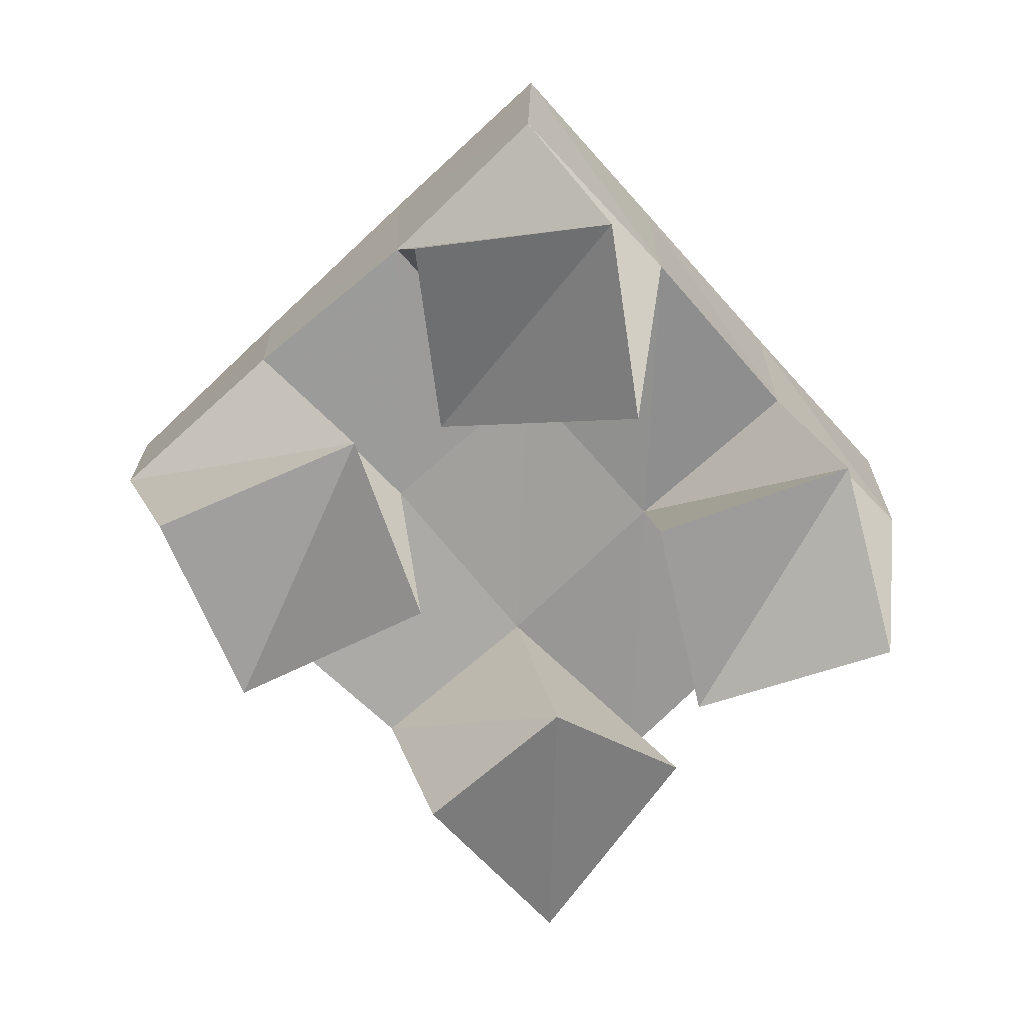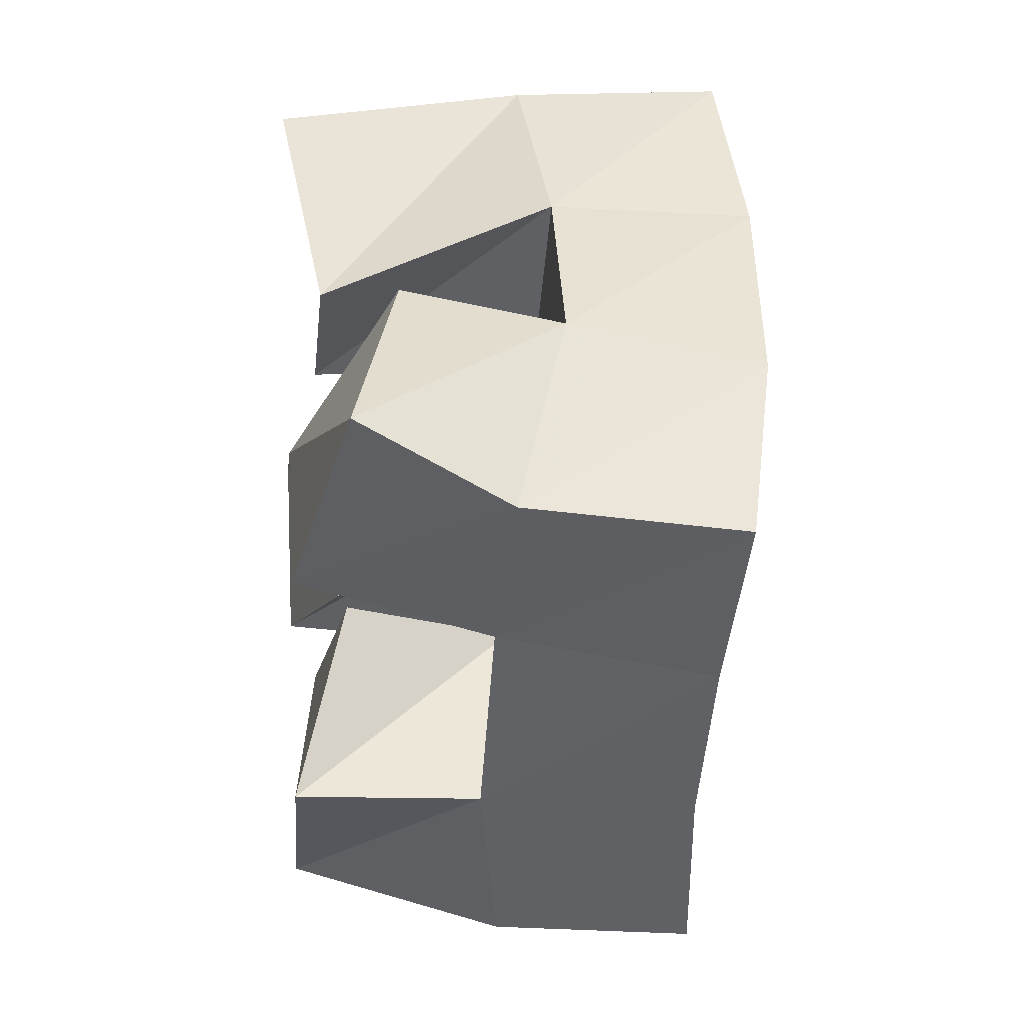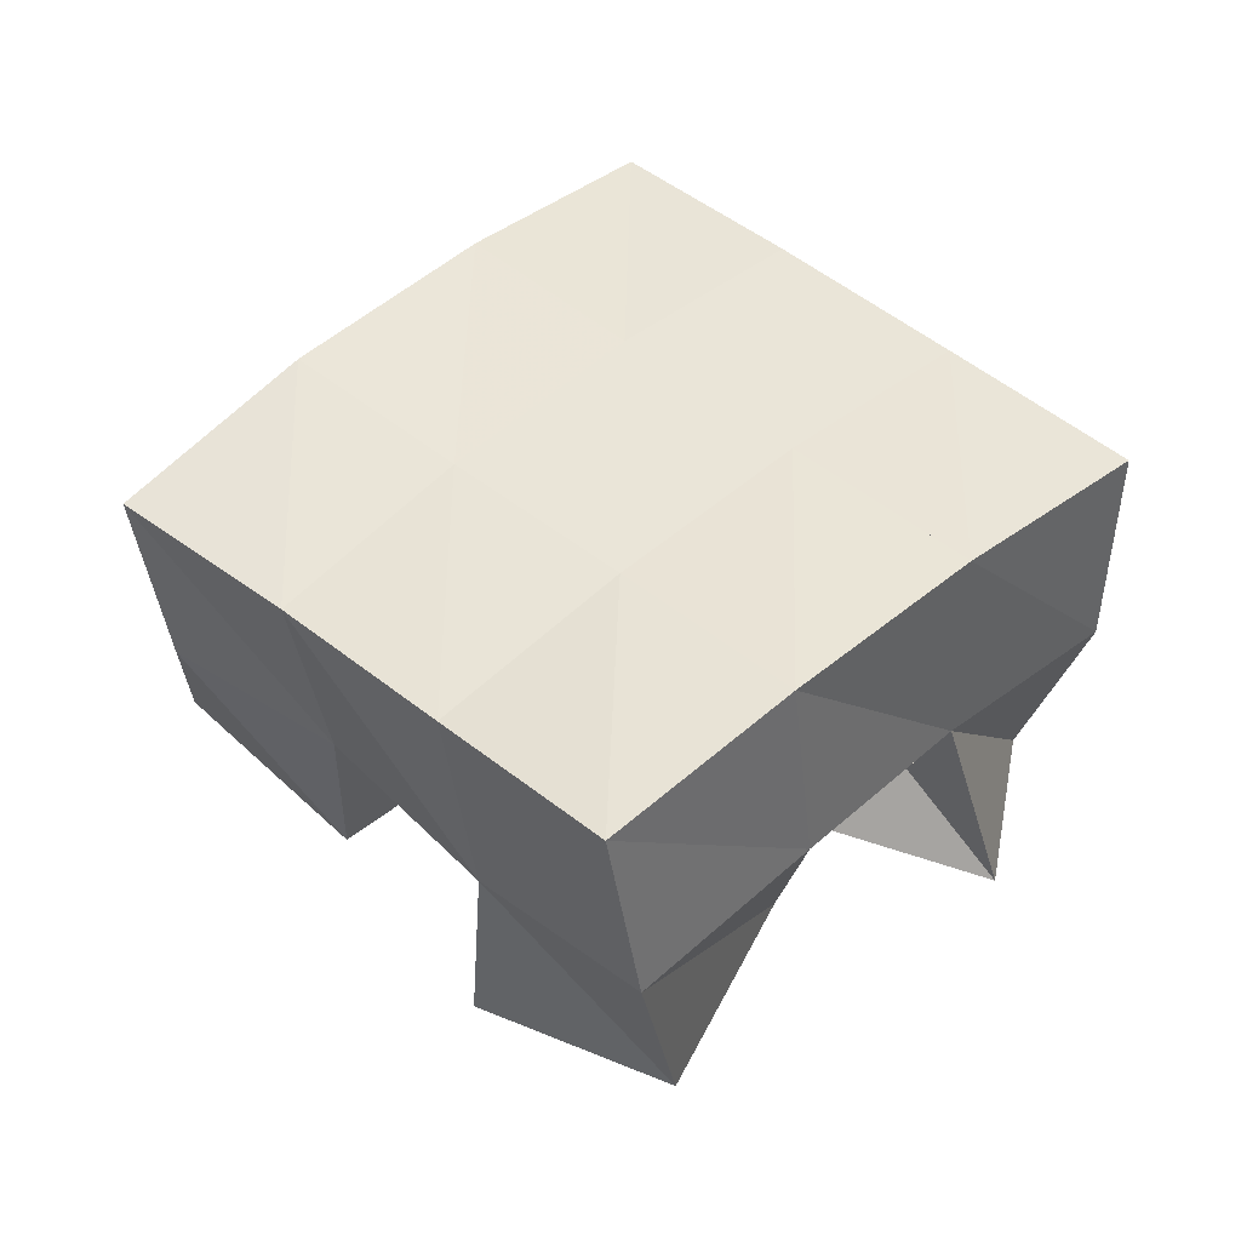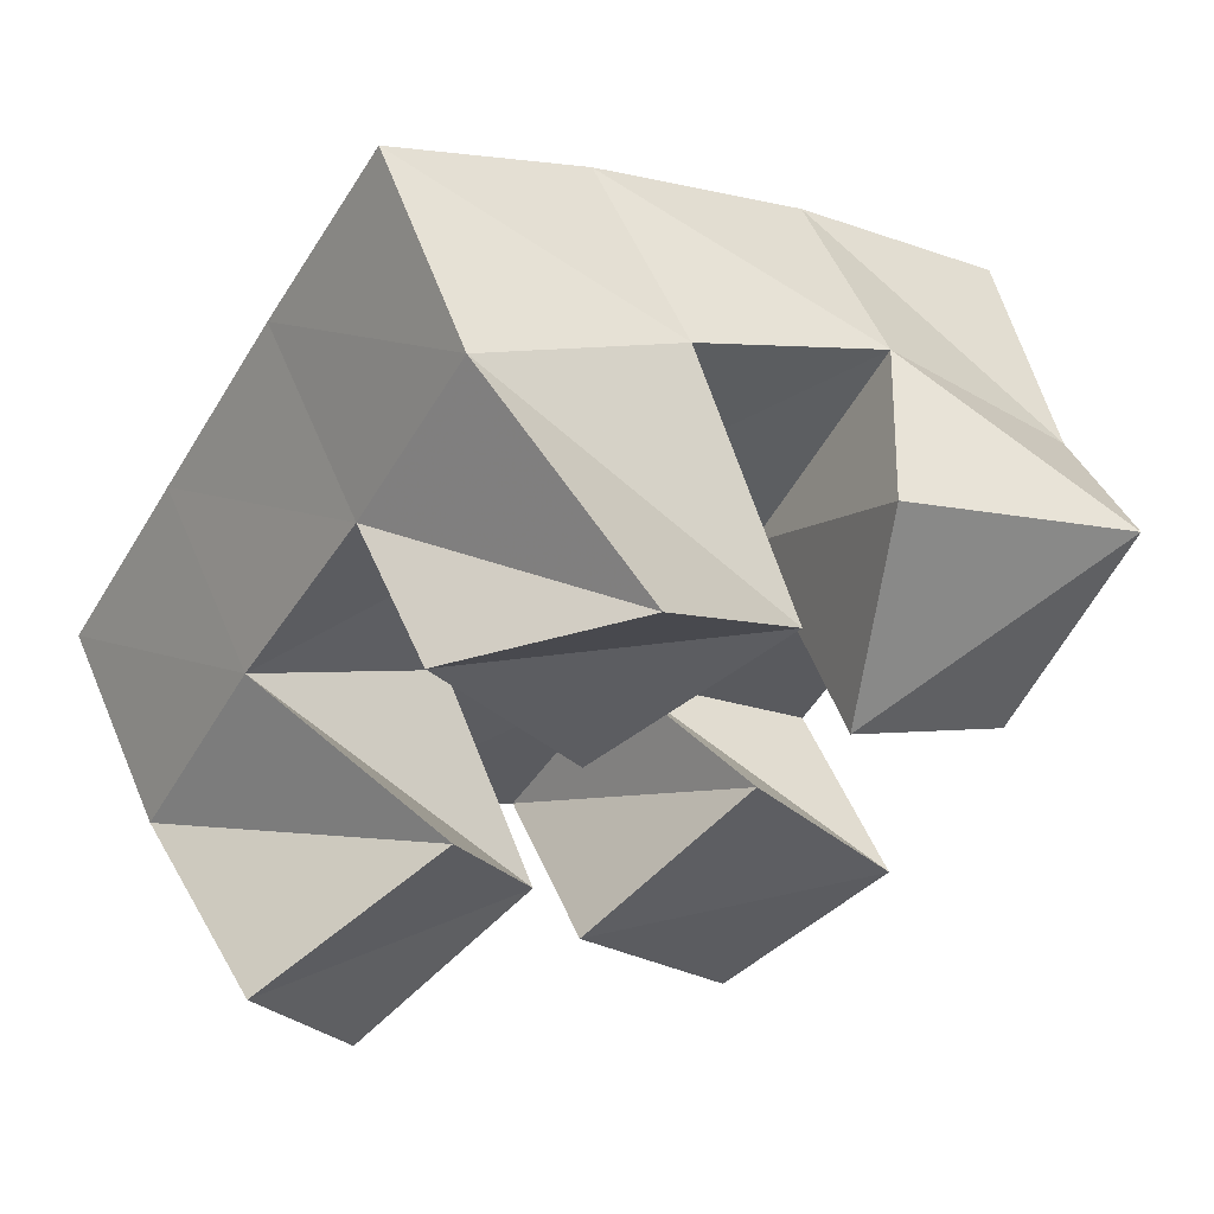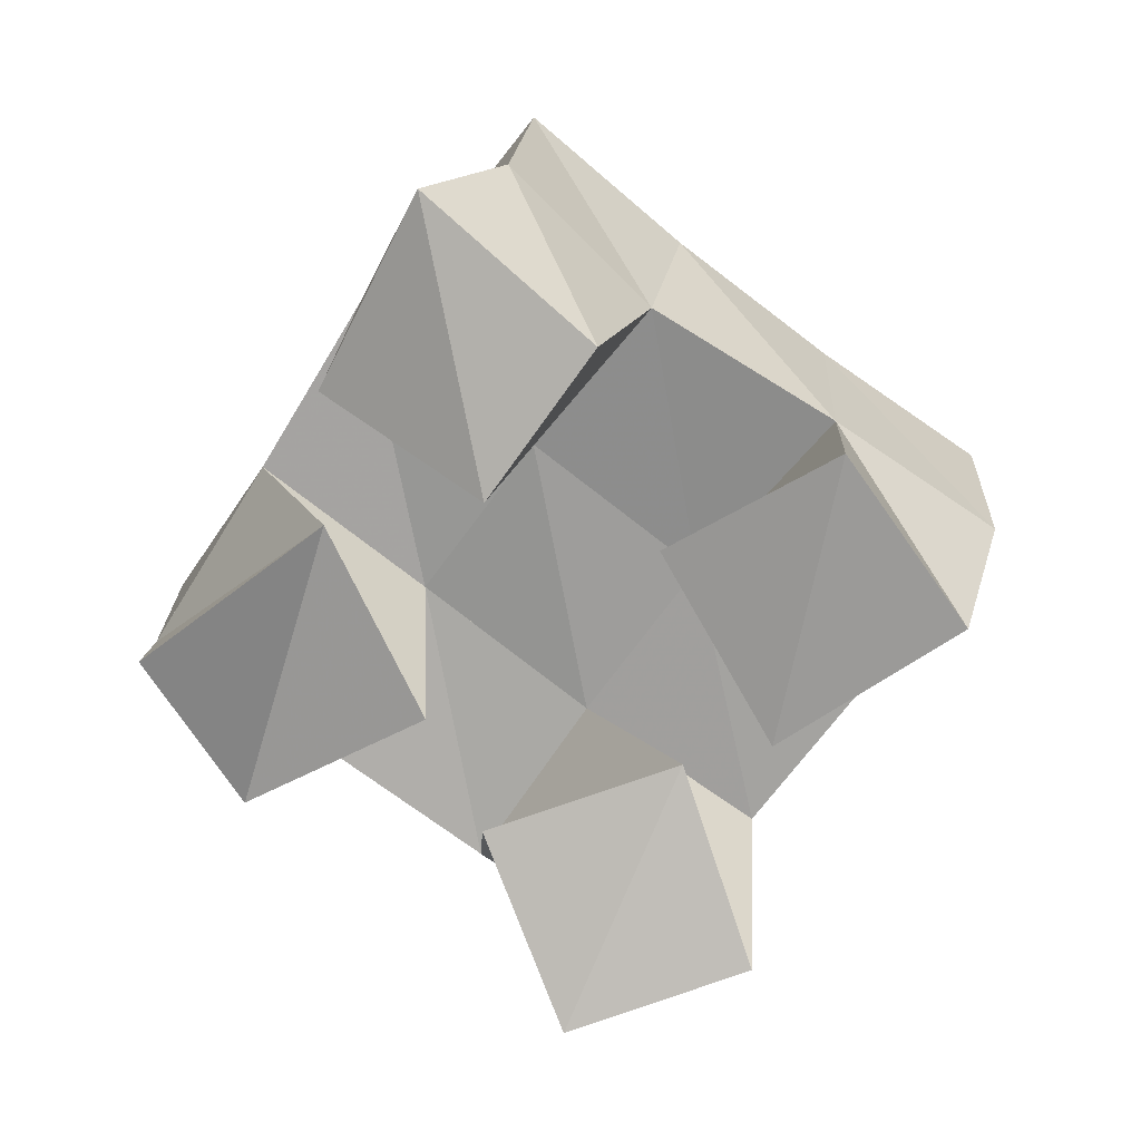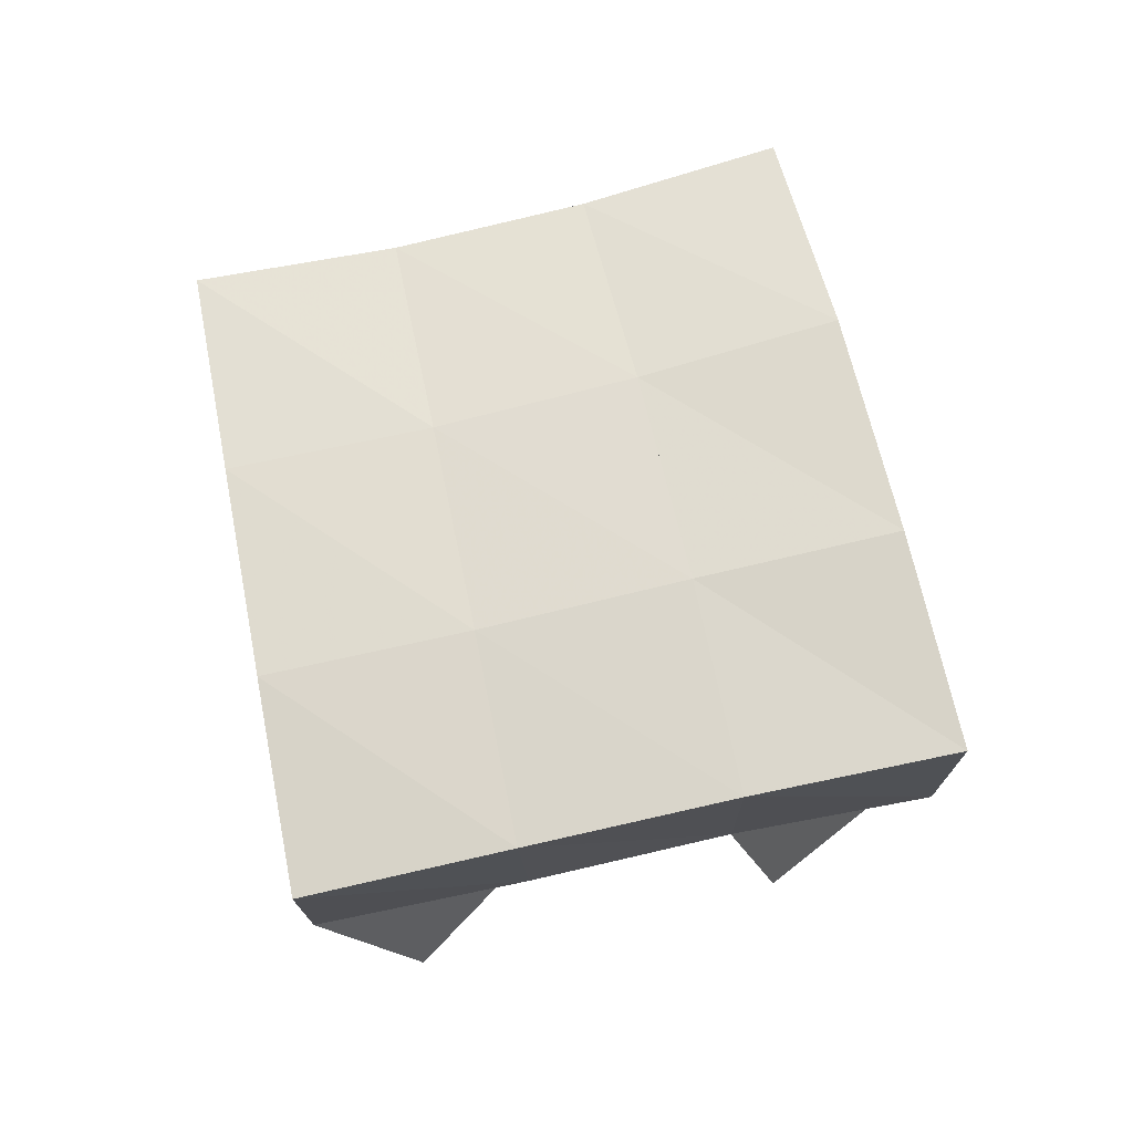
<metadata>
{"format":"obj","ext":"obj","renderer":"f3d","projection":"perspective","resolution":1024,"background":"white","views":[{"elev":-68.4,"azim":-106.2,"up":"+Y"},{"elev":10.8,"azim":84.5,"up":"+Z"},{"elev":42.5,"azim":167.8,"up":"+Y"},{"elev":60.6,"azim":-21.2,"up":"+Z"},{"elev":-74.1,"azim":86.8,"up":"+Y"},{"elev":73.1,"azim":-70.0,"up":"+Y"}]}
</metadata>
<code>
v 3.795 0.1 0.2587
v 3.781 0.1594 0.2641
v 3.756 0.1163 0.236
v 3.756 0.1582 0.2219
v 3.827 0.108 0.2185
v 3.827 0.1629 0.2389
v 3.783 0.1071 0.1936
v 3.798 0.1616 0.1975
v 3.824 0.1134 0.142
v 3.809 0.1538 0.1305
v 3.781 0.106 0.1134
v 3.782 0.1545 0.08528
v 3.852 0.1 0.1032
v 3.85 0.1437 0.1007
v 3.813 0.1 0.07214
v 3.824 0.1498 0.05893
v 3.854 0.1252 0.2222
v 3.869 0.1614 0.2159
v 3.837 0.1 0.1824
v 3.838 0.1532 0.1723
v 3.904 0.1125 0.2005
v 3.906 0.147 0.1816
v 3.873 0.1 0.1593
v 3.875 0.145 0.1462
v 3.755 0.1074 0.1793
v 3.729 0.1577 0.1802
v 3.708 0.1001 0.1577
v 3.702 0.1552 0.1354
v 3.773 0.1124 0.1333
v 3.77 0.1568 0.1554
v 3.727 0.1 0.1145
v 3.743 0.1552 0.1118
v 3.781 0.2091 0.265
v 3.755 0.2088 0.2219
v 3.825 0.211 0.2362
v 3.798 0.2087 0.1948
v 3.87 0.2069 0.206
v 3.842 0.2036 0.1663
v 3.912 0.1964 0.1767
v 3.883 0.1946 0.1379
v 3.727 0.2066 0.1788
v 3.771 0.2067 0.1525
v 3.814 0.2023 0.1257
v 3.857 0.1941 0.09914
v 3.7 0.2042 0.1362
v 3.744 0.2057 0.1103
v 3.788 0.2027 0.08413
v 3.832 0.197 0.05806
f 1 2 4
f 3 1 4
f 2 6 8
f 4 2 8
f 6 5 7
f 8 6 7
f 5 1 3
f 7 5 3
f 8 7 3
f 4 8 3
f 2 1 5
f 6 2 5
f 9 10 12
f 11 9 12
f 10 14 16
f 12 10 16
f 14 13 15
f 16 14 15
f 13 9 11
f 15 13 11
f 16 15 11
f 12 16 11
f 10 9 13
f 14 10 13
f 17 18 20
f 19 17 20
f 18 22 24
f 20 18 24
f 22 21 23
f 24 22 23
f 21 17 19
f 23 21 19
f 24 23 19
f 20 24 19
f 18 17 21
f 22 18 21
f 25 26 28
f 27 25 28
f 26 30 32
f 28 26 32
f 30 29 31
f 32 30 31
f 29 25 27
f 31 29 27
f 32 31 27
f 28 32 27
f 26 25 29
f 30 26 29
f 2 33 34
f 4 2 34
f 33 35 36
f 34 33 36
f 35 6 8
f 36 35 8
f 6 2 4
f 8 6 4
f 36 8 4
f 34 36 4
f 33 2 6
f 35 33 6
f 6 35 36
f 8 6 36
f 35 37 38
f 36 35 38
f 37 18 20
f 38 37 20
f 18 6 8
f 20 18 8
f 38 20 8
f 36 38 8
f 35 6 18
f 37 35 18
f 18 37 38
f 20 18 38
f 37 39 40
f 38 37 40
f 39 22 24
f 40 39 24
f 22 18 20
f 24 22 20
f 40 24 20
f 38 40 20
f 37 18 22
f 39 37 22
f 4 34 41
f 26 4 41
f 34 36 42
f 41 34 42
f 36 8 30
f 42 36 30
f 8 4 26
f 30 8 26
f 42 30 26
f 41 42 26
f 34 4 8
f 36 34 8
f 8 36 42
f 30 8 42
f 36 38 43
f 42 36 43
f 38 20 10
f 43 38 10
f 20 8 30
f 10 20 30
f 43 10 30
f 42 43 30
f 36 8 20
f 38 36 20
f 20 38 43
f 10 20 43
f 38 40 44
f 43 38 44
f 40 24 14
f 44 40 14
f 24 20 10
f 14 24 10
f 44 14 10
f 43 44 10
f 38 20 24
f 40 38 24
f 26 41 45
f 28 26 45
f 41 42 46
f 45 41 46
f 42 30 32
f 46 42 32
f 30 26 28
f 32 30 28
f 46 32 28
f 45 46 28
f 41 26 30
f 42 41 30
f 30 42 46
f 32 30 46
f 42 43 47
f 46 42 47
f 43 10 12
f 47 43 12
f 10 30 32
f 12 10 32
f 47 12 32
f 46 47 32
f 42 30 10
f 43 42 10
f 10 43 47
f 12 10 47
f 43 44 48
f 47 43 48
f 44 14 16
f 48 44 16
f 14 10 12
f 16 14 12
f 48 16 12
f 47 48 12
f 43 10 14
f 44 43 14

</code>
